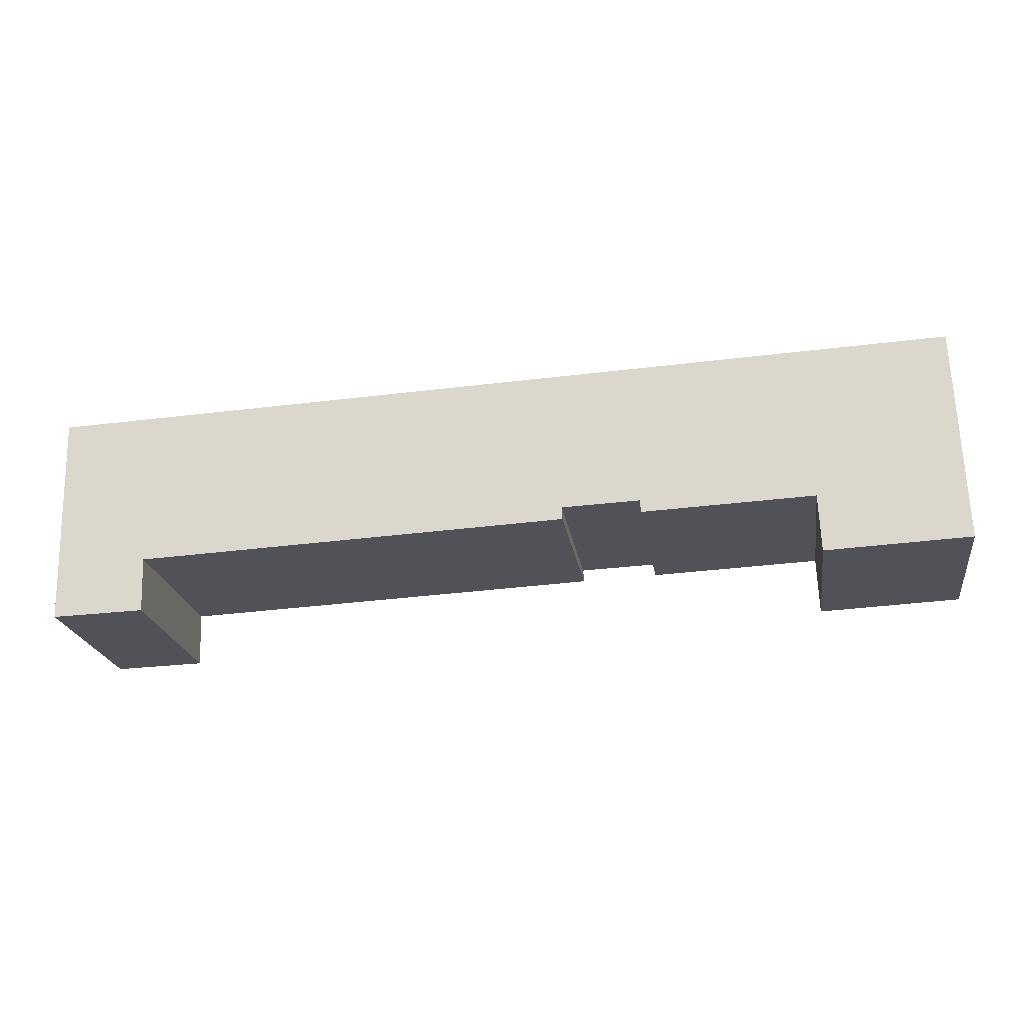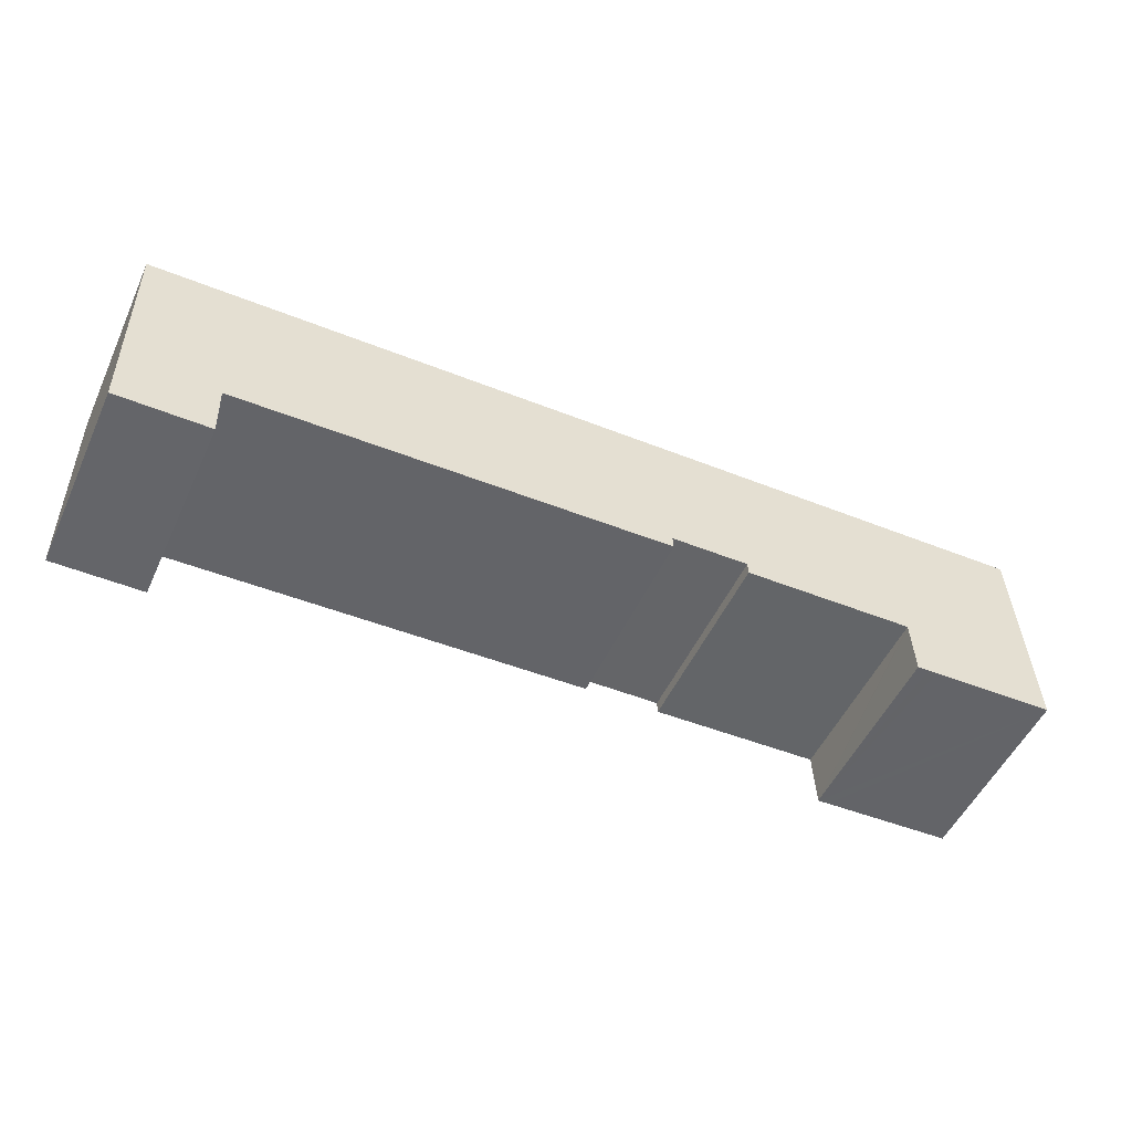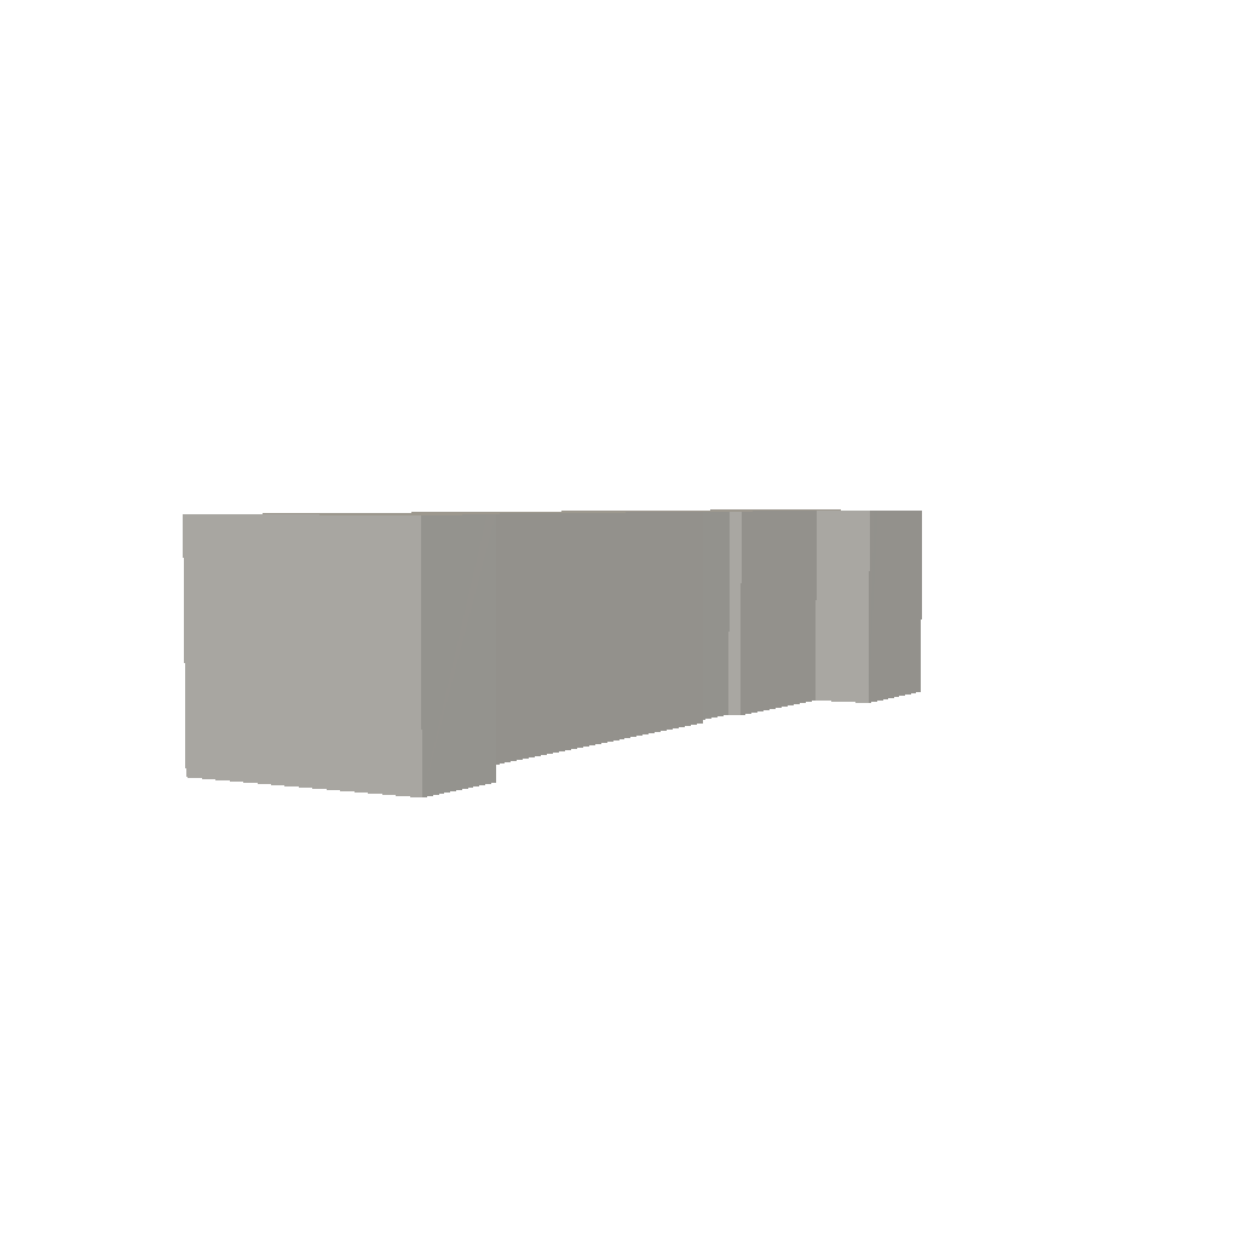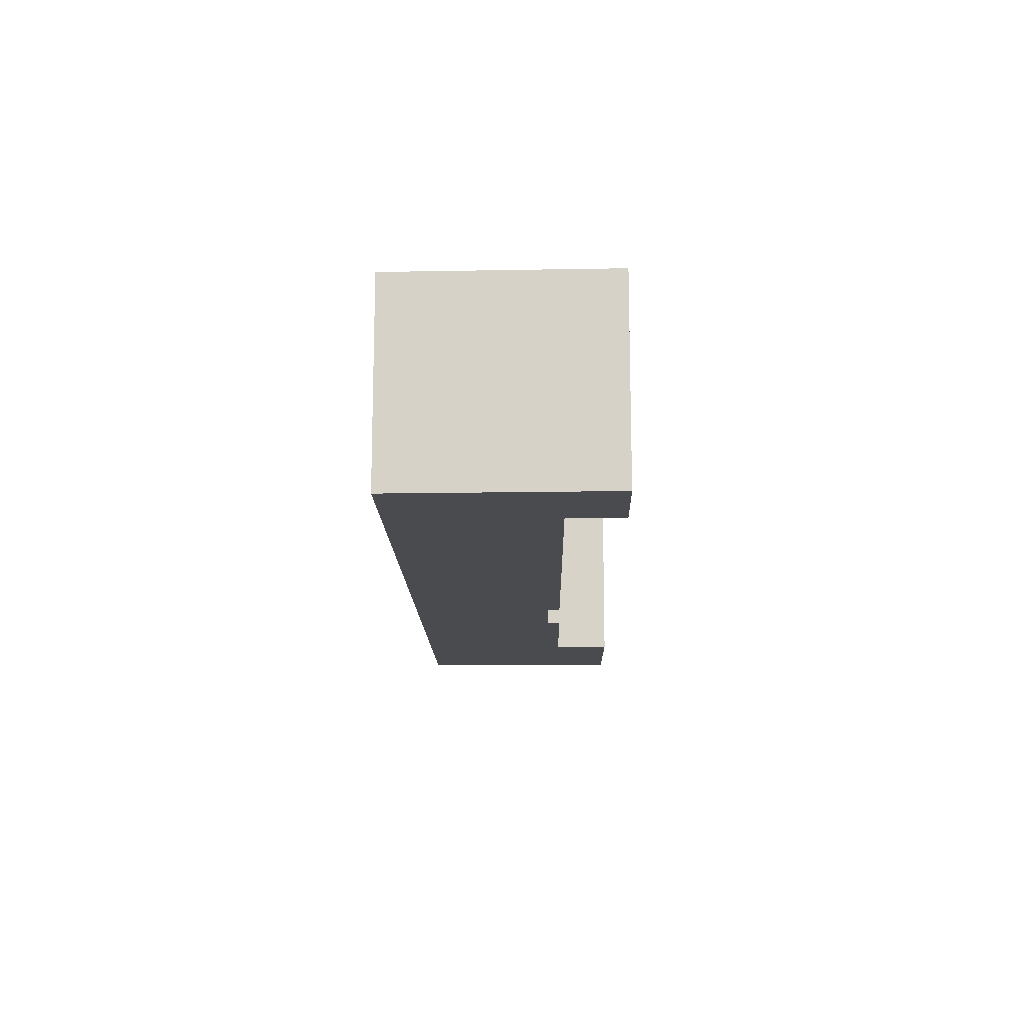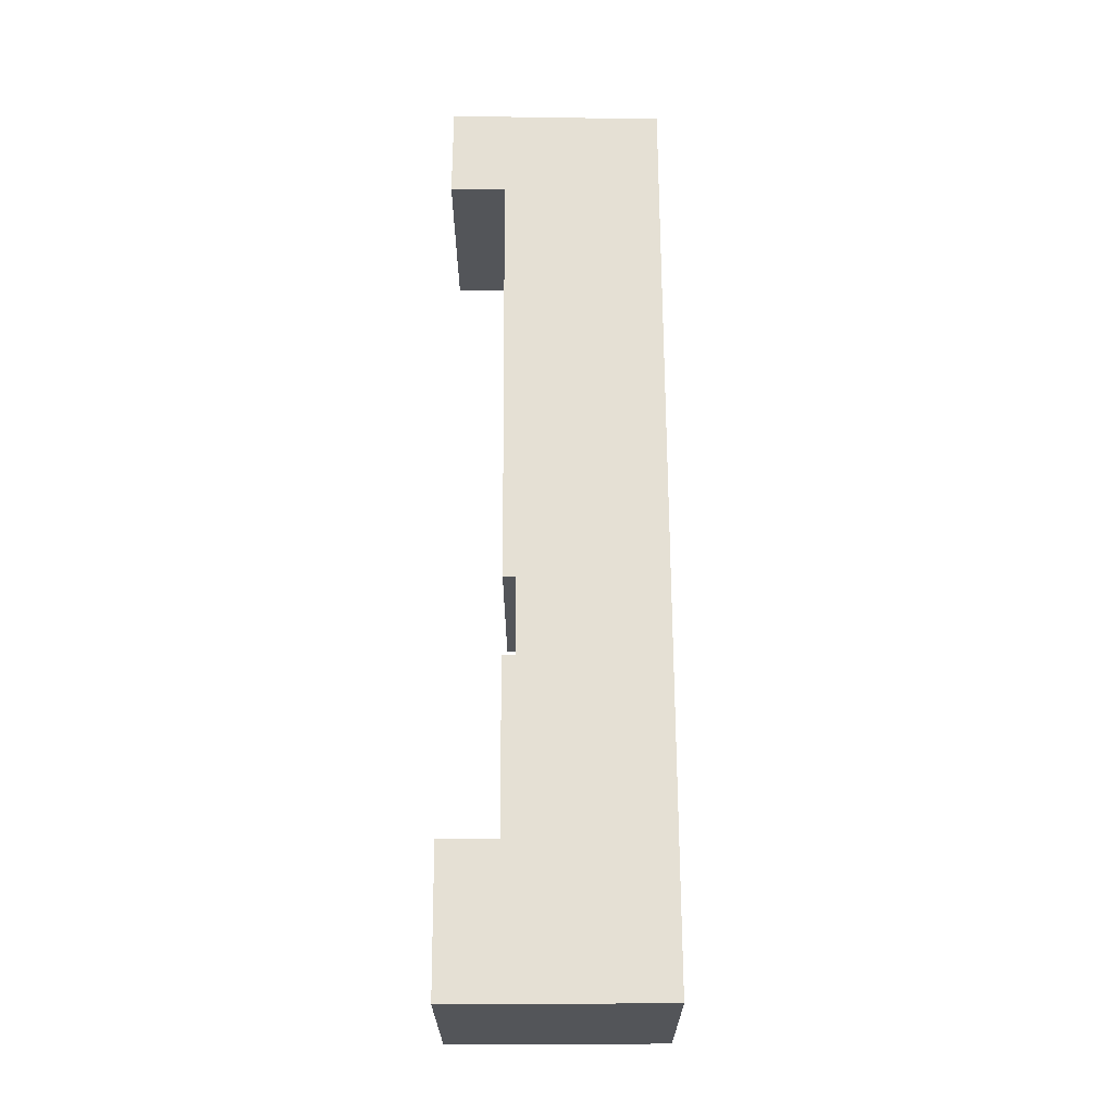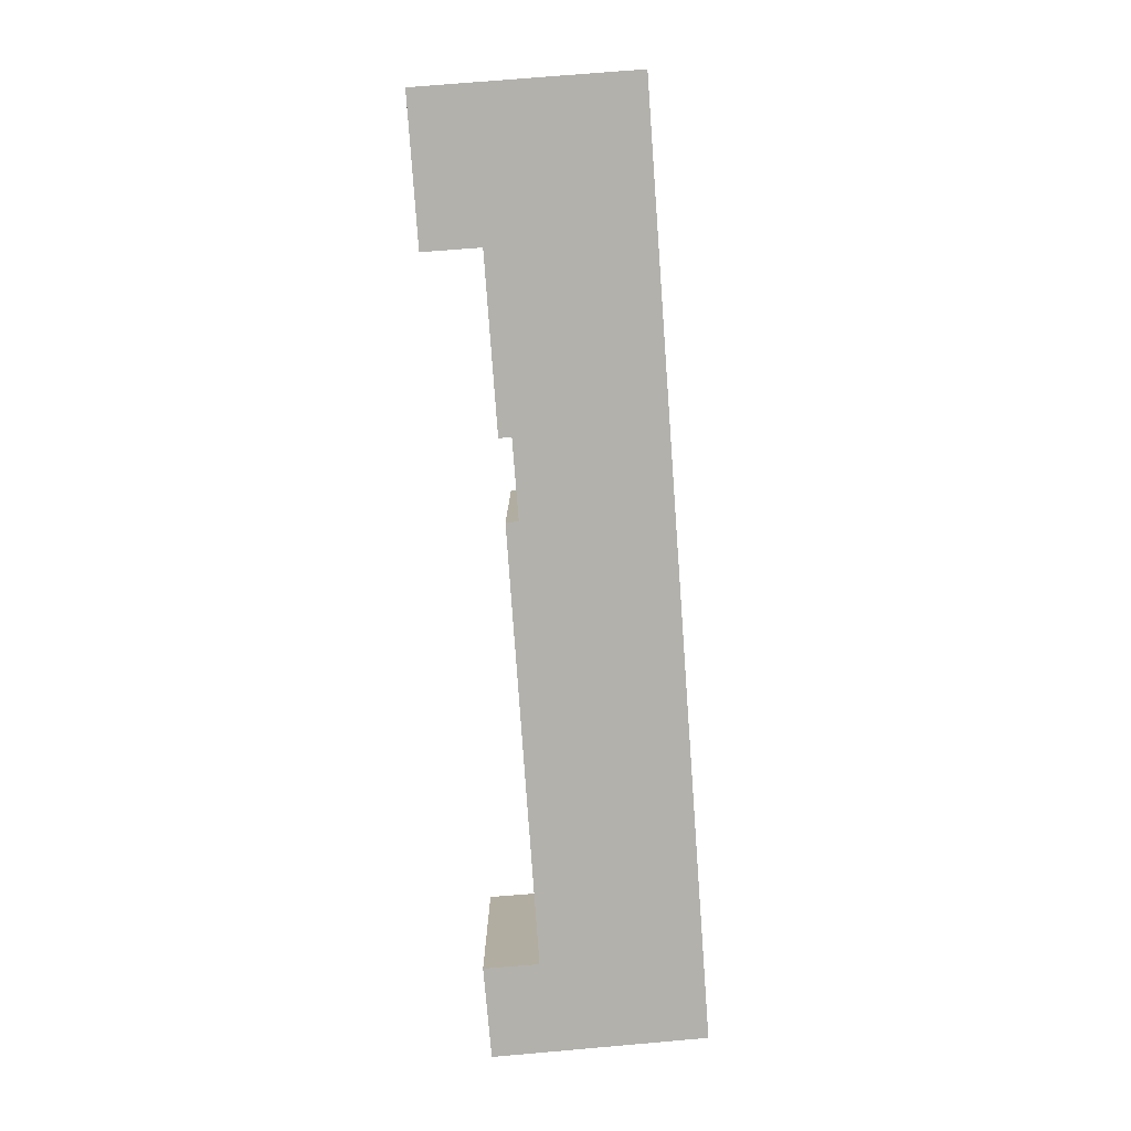
<metadata>
{"format":"obj","ext":"obj","renderer":"f3d","projection":"perspective","resolution":1024,"background":"white","views":[{"elev":-21.3,"azim":-171.4,"up":"+Z"},{"elev":-52.2,"azim":155.4,"up":"+Z"},{"elev":3.2,"azim":121.7,"up":"+Y"},{"elev":-13.7,"azim":93.5,"up":"+Y"},{"elev":65.7,"azim":-87.8,"up":"+Y"},{"elev":-78.9,"azim":-83.4,"up":"+Y"}]}
</metadata>
<code>
v  5.4 7.071 1.88
v  11.78 7.071 2.07
v  11.76 7.071 1.61
v  4.88 7.071 -0.221
v  5.397 7.071 1.802
v  5.31 7.071 -0.24
v  4.54 7.071 -0.205
v  0 7.071 4.33e-16
v  30.97 7.071 -1.252
v  33.99 7.071 0.591
v  33.95 7.071 -1.34
v  30.56 7.071 -1.24
v  34.11 7.071 6.47
v  30.63 7.071 0.734
v  30.63 7.071 0.78
v  14.65 7.071 1.5
v  14.67 7.071 1.96
v  0.455 7.071 7.895
v  0.085 7.071 2.027
v  0.192 7.071 4.601
v  0.33 7.071 7.9
v  5.31 1.47e-17 -0.24
v  4.88 1.353e-17 -0.221
v  0 0 0
v  4.54 1.255e-17 -0.205
v  33.95 8.205e-17 -1.34
v  30.56 7.593e-17 -1.24
v  30.97 7.666e-17 -1.252
v  30.63 -4.776e-17 0.78
v  14.65 -9.185e-17 1.5
v  14.67 -1.2e-16 1.96
v  11.78 -1.268e-16 2.07
v  11.76 -9.858e-17 1.61
v  5.4 -1.151e-16 1.88
v  0.33 -4.837e-16 7.9
v  0.085 -1.241e-16 2.027
v  0.192 -2.817e-16 4.601
v  30.63 -4.494e-17 0.734
v  34.11 -3.962e-16 6.47
v  0.455 -4.834e-16 7.895
v  33.99 -3.619e-17 0.591
v  5.397 -1.103e-16 1.802
g defaultobject
f 1 2 3
f 4 5 6
f 5 4 7
f 5 7 8
f 5 8 1
f 9 10 11
f 10 9 12
f 10 12 13
f 13 12 14
f 13 14 15
f 13 15 16
f 13 16 17
f 13 17 18
f 18 17 2
f 18 2 1
f 18 1 8
f 18 8 19
f 18 19 20
f 18 20 21
f 22 4 6
f 4 22 7
f 7 22 8
f 8 22 23
f 8 23 24
f 24 23 25
f 26 9 11
f 9 26 12
f 12 26 27
f 27 26 28
f 29 16 15
f 16 29 30
f 31 2 17
f 2 31 32
f 33 1 3
f 1 33 34
f 24 19 8
f 19 24 20
f 20 24 21
f 21 24 35
f 35 24 36
f 35 36 37
f 27 14 12
f 14 27 15
f 15 27 29
f 29 27 38
f 30 17 16
f 17 30 31
f 35 18 21
f 18 35 13
f 13 35 39
f 39 35 40
f 39 10 13
f 10 39 11
f 11 39 26
f 26 39 41
f 32 3 2
f 3 32 33
f 5 22 6
f 22 5 1
f 22 1 42
f 42 1 34
f 28 29 27
f 38 27 29
f 29 31 30
f 39 40 41
f 29 41 40
f 26 41 29
f 28 26 29
f 31 29 40
f 32 31 40
f 33 32 40
f 34 33 40
f 42 34 40
f 22 42 40
f 23 22 40
f 25 23 40
f 24 25 40
f 36 24 40
f 35 36 40
f 37 36 35

</code>
